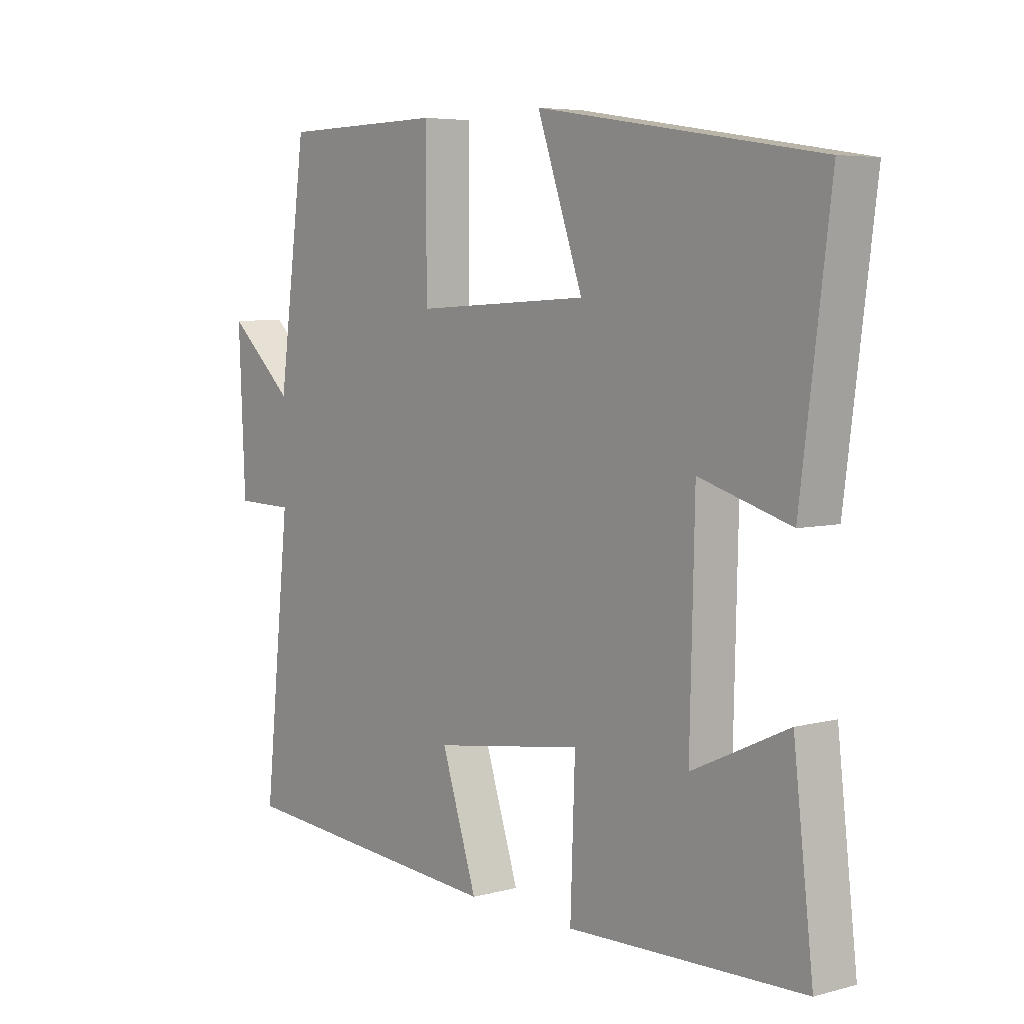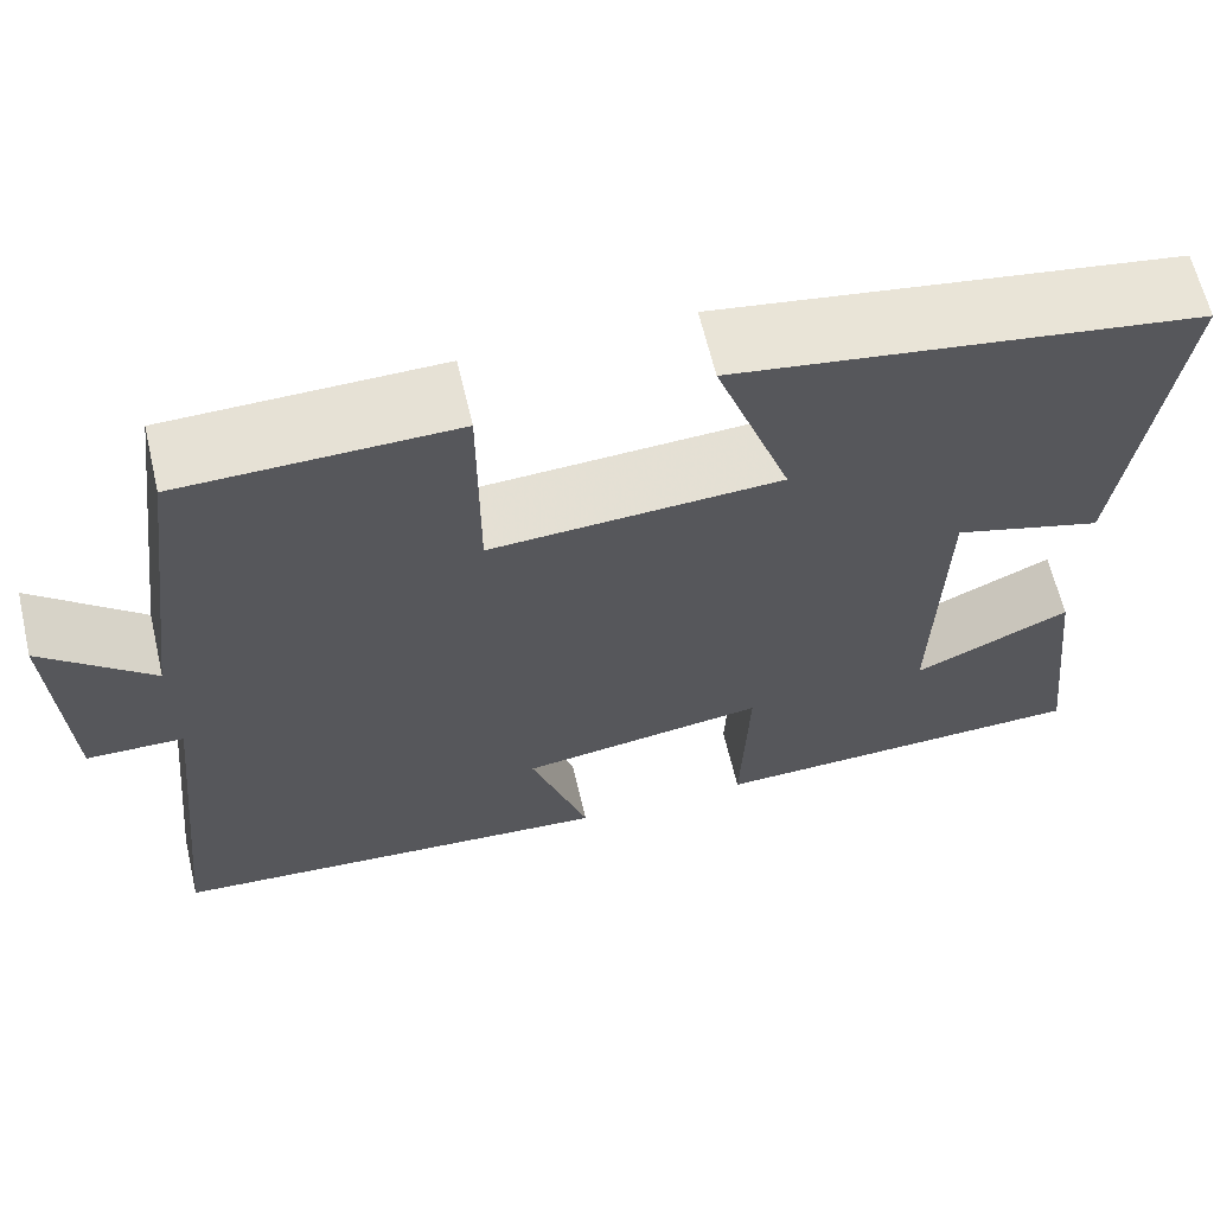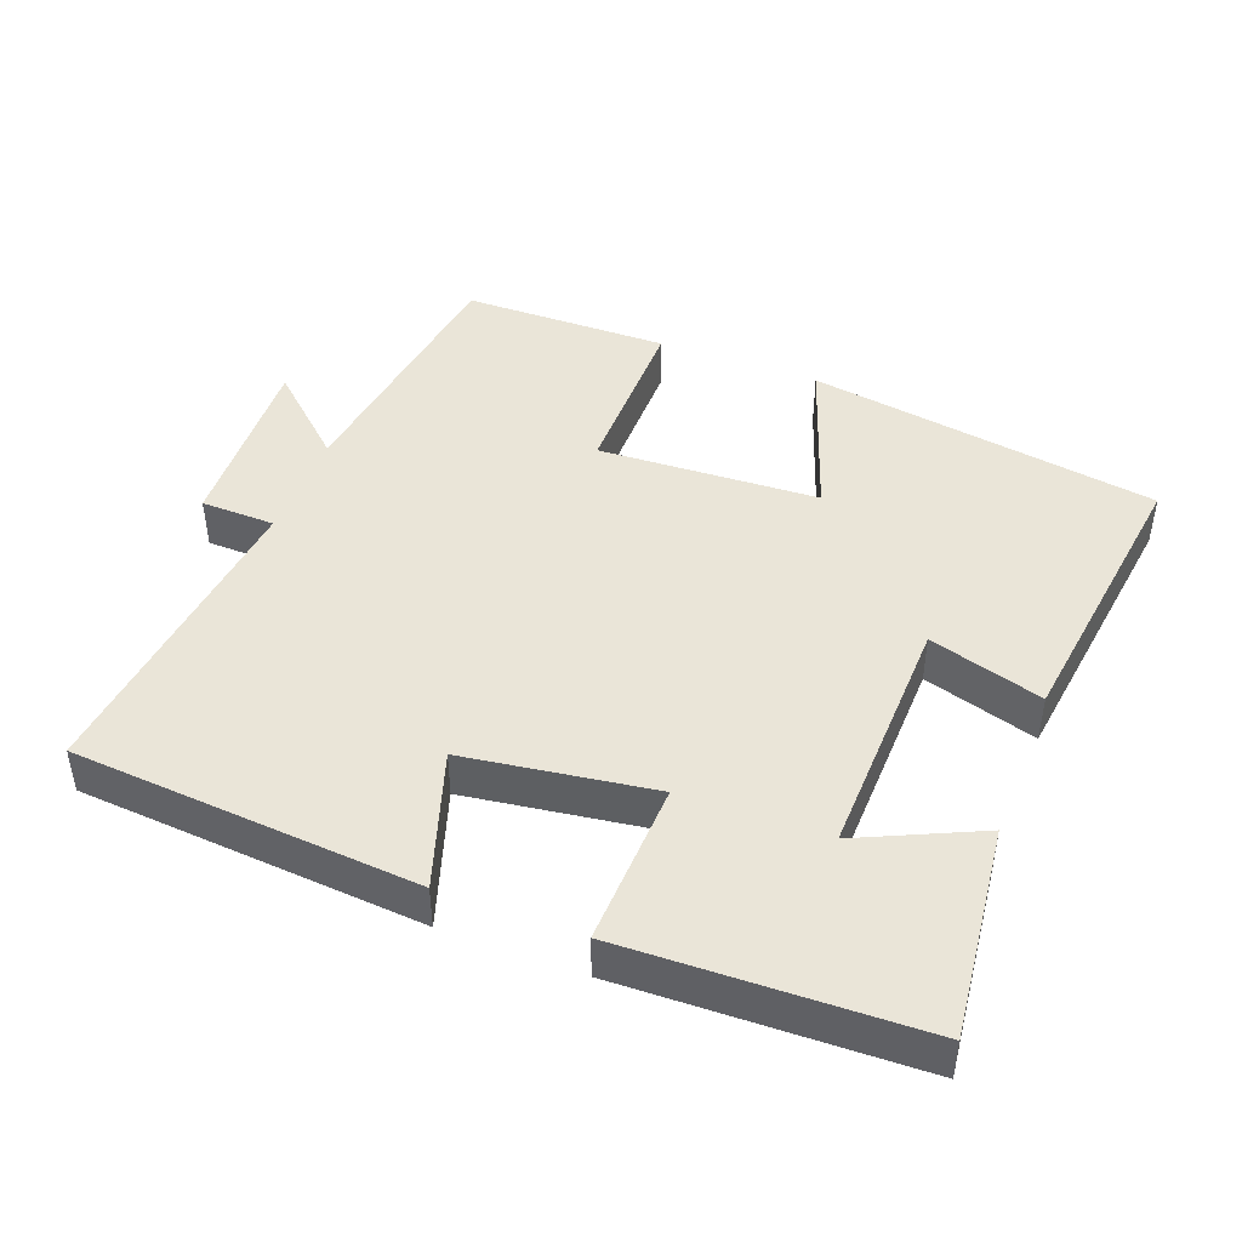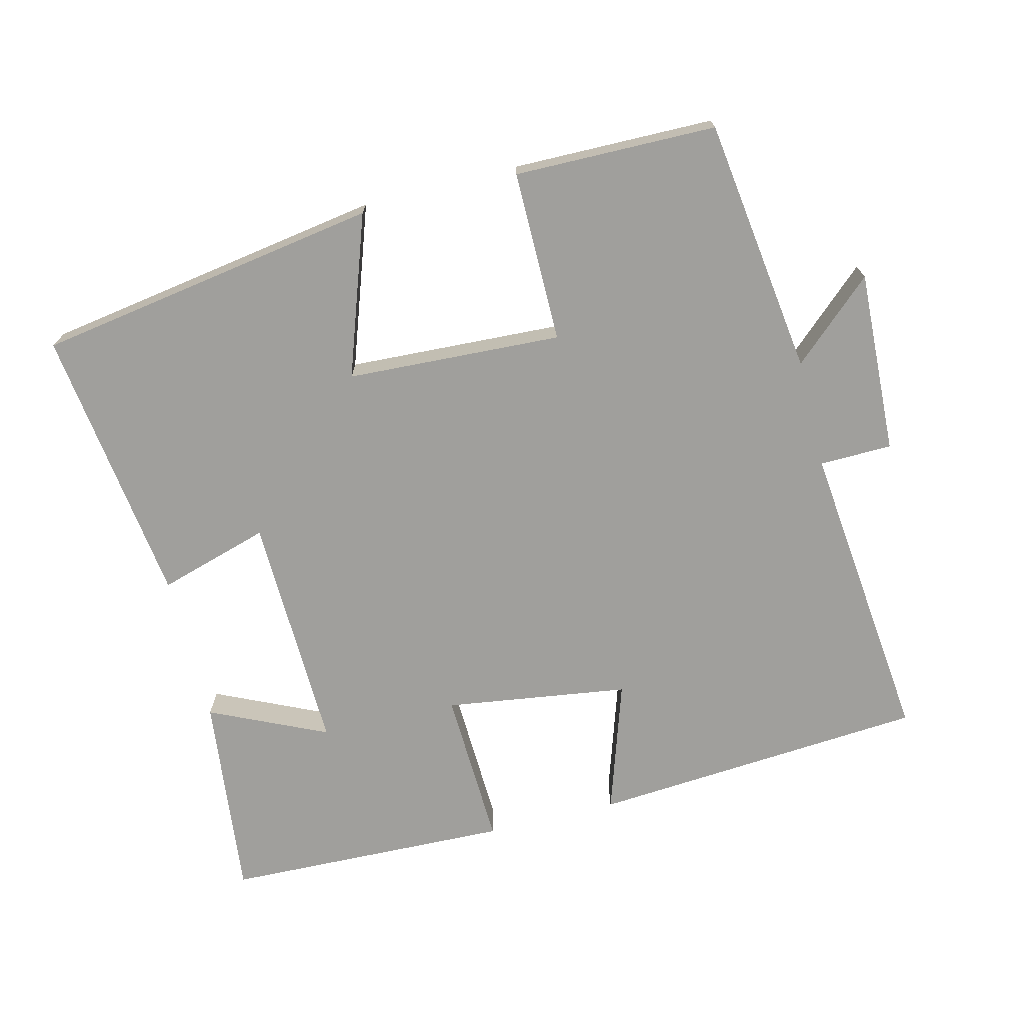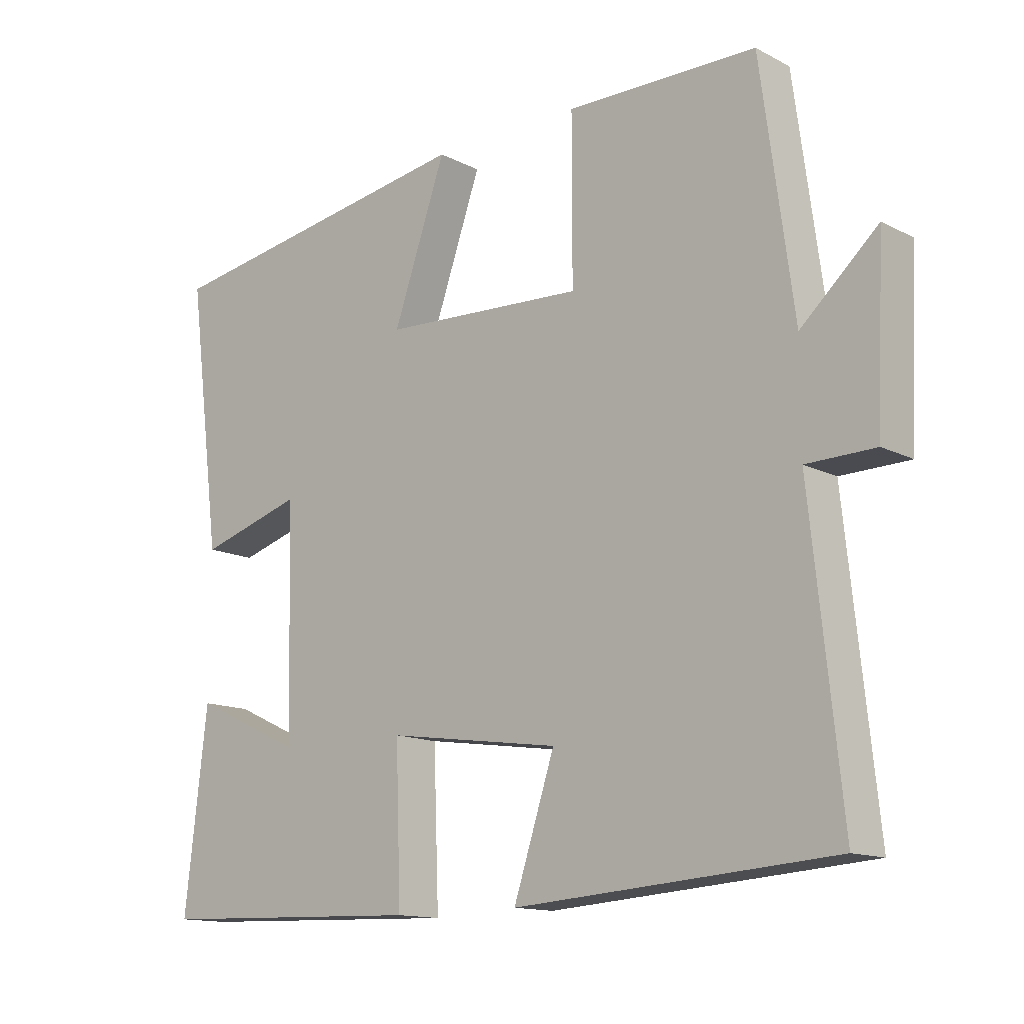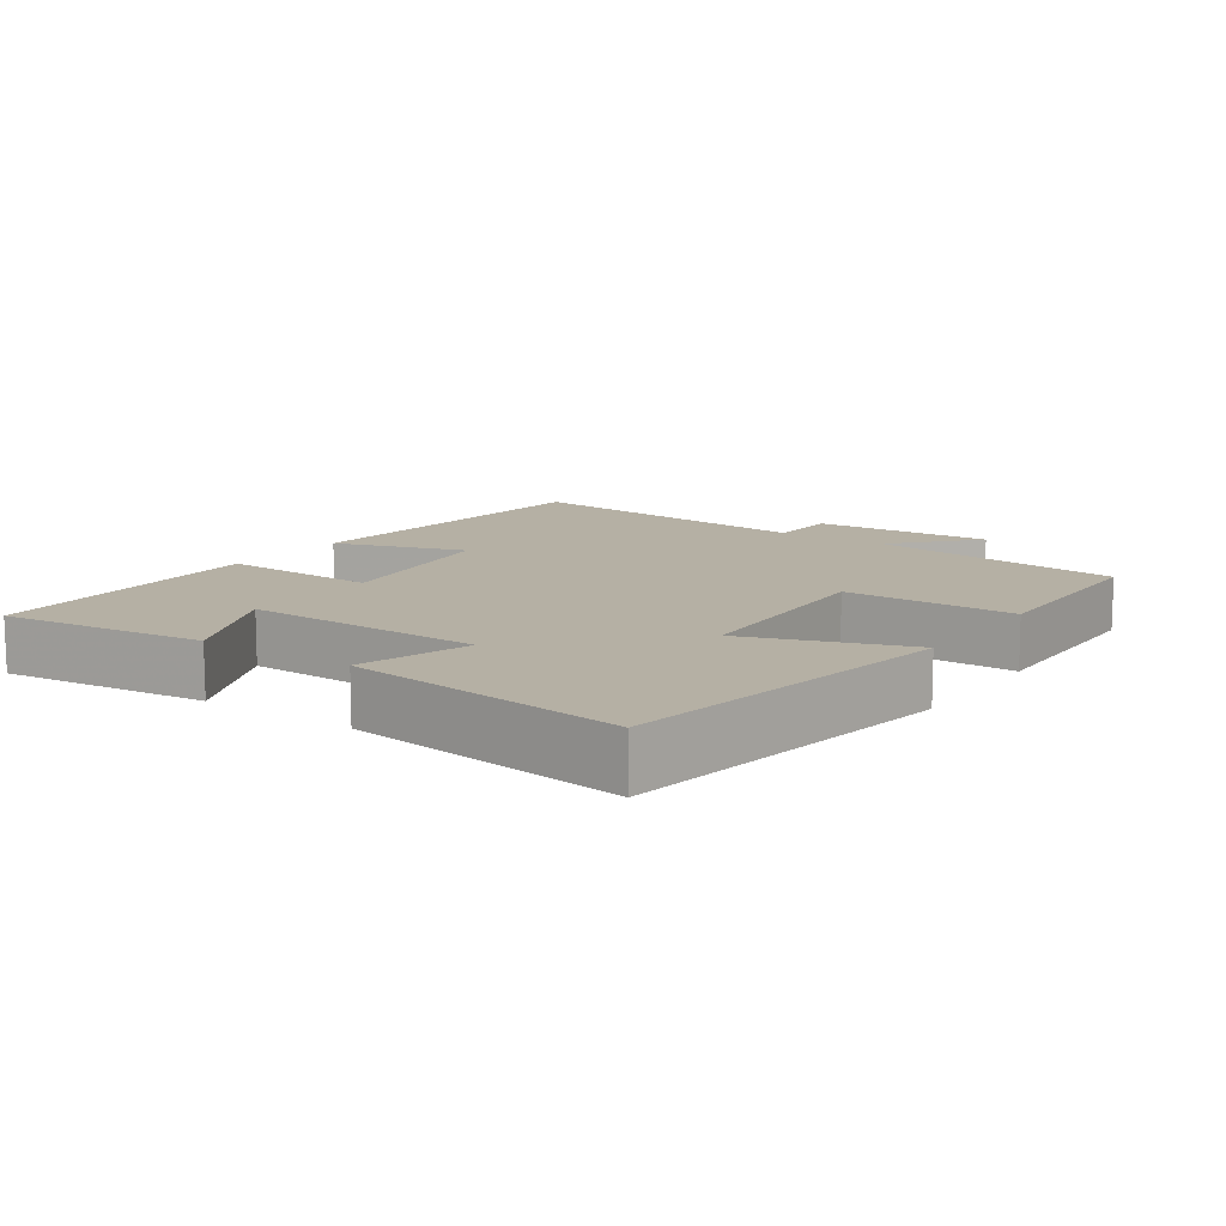
<metadata>
{"format":"obj","ext":"obj","renderer":"f3d","projection":"perspective","resolution":1024,"background":"white","views":[{"elev":5.6,"azim":-129.0,"up":"+Z"},{"elev":63.8,"azim":166.7,"up":"+Z"},{"elev":44.8,"azim":-159.0,"up":"+Y"},{"elev":-71.2,"azim":14.1,"up":"+Y"},{"elev":-13.7,"azim":41.5,"up":"+Z"},{"elev":11.6,"azim":-55.2,"up":"+Y"}]}
</metadata>
<code>
v 0.451 0.07 0.496
v 0.5 0.07 0.131
v 0.615 0.07 0.235
v 0.603 0.07 -0.025
v 0.5 0.07 -0.027
v 0.546 0.07 -0.465
v 0.067 0.07 -0.5
v 0.129 0.07 -0.311
v -0.133 0.07 -0.273
v -0.125 0.07 -0.5
v -0.534 0.07 -0.487
v -0.5 0.07 -0.193
v -0.334 0.07 -0.27
v -0.342 0.07 0.072
v -0.5 0.07 0.025
v -0.551 0.07 0.423
v -0.062 0.07 0.5
v -0.142 0.07 0.272
v 0.164 0.07 0.256
v 0.164 0.07 0.5
v 0.451 0 0.496
v 0.5 0 0.131
v 0.615 0 0.235
v 0.603 0 -0.025
v 0.5 0 -0.027
v 0.546 0 -0.465
v 0.067 0 -0.5
v 0.129 0 -0.311
v -0.133 0 -0.273
v -0.125 0 -0.5
v -0.534 0 -0.487
v -0.5 0 -0.193
v -0.334 0 -0.27
v -0.342 0 0.072
v -0.5 0 0.025
v -0.551 0 0.423
v -0.062 0 0.5
v -0.142 0 0.272
v 0.164 0 0.256
v 0.164 0 0.5
f 19 20 1 2
f 18 19 2
f 15 16 17 18
f 14 15 18
f 13 14 18 2
f 10 11 12 13
f 9 10 13
f 9 13 2
f 8 9 2
f 5 6 7 8
f 5 8 2 3
f 3 4 5
f 22 21 40 39
f 22 39 38
f 38 37 36 35
f 38 35 34
f 22 38 34 33
f 33 32 31 30
f 33 30 29
f 22 33 29
f 22 29 28
f 28 27 26 25
f 23 22 28 25
f 25 24 23
f 1 21 22 2
f 2 22 23 3
f 3 23 24 4
f 4 24 25 5
f 5 25 26 6
f 6 26 27 7
f 7 27 28 8
f 8 28 29 9
f 9 29 30 10
f 10 30 31 11
f 11 31 32 12
f 12 32 33 13
f 13 33 34 14
f 14 34 35 15
f 15 35 36 16
f 16 36 37 17
f 17 37 38 18
f 18 38 39 19
f 19 39 40 20
f 20 40 21 1

</code>
